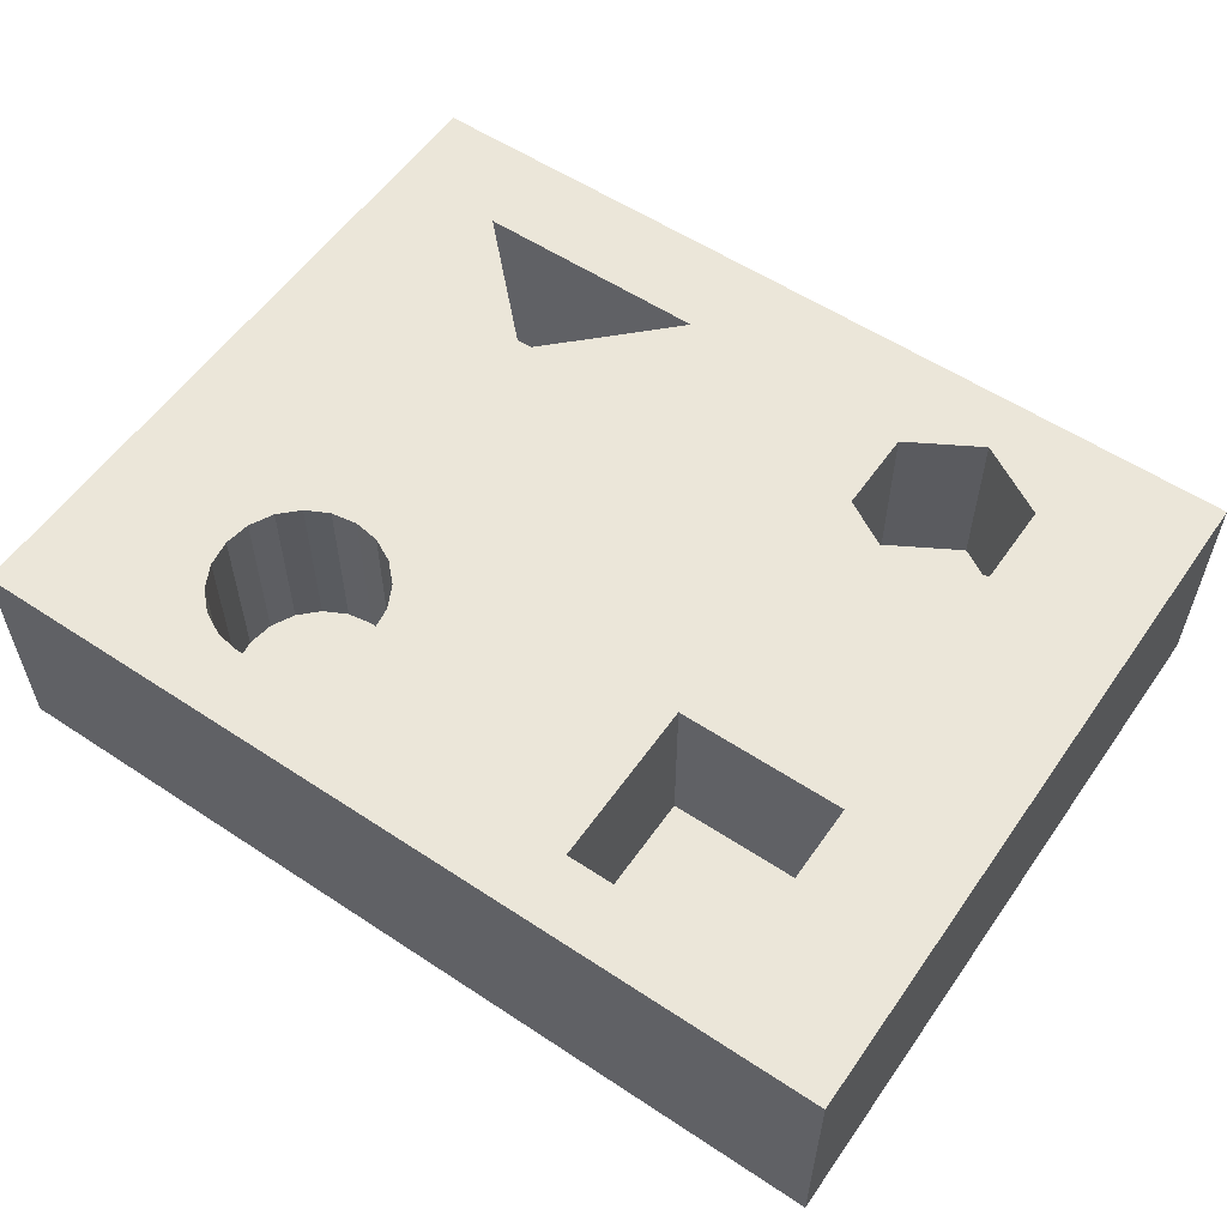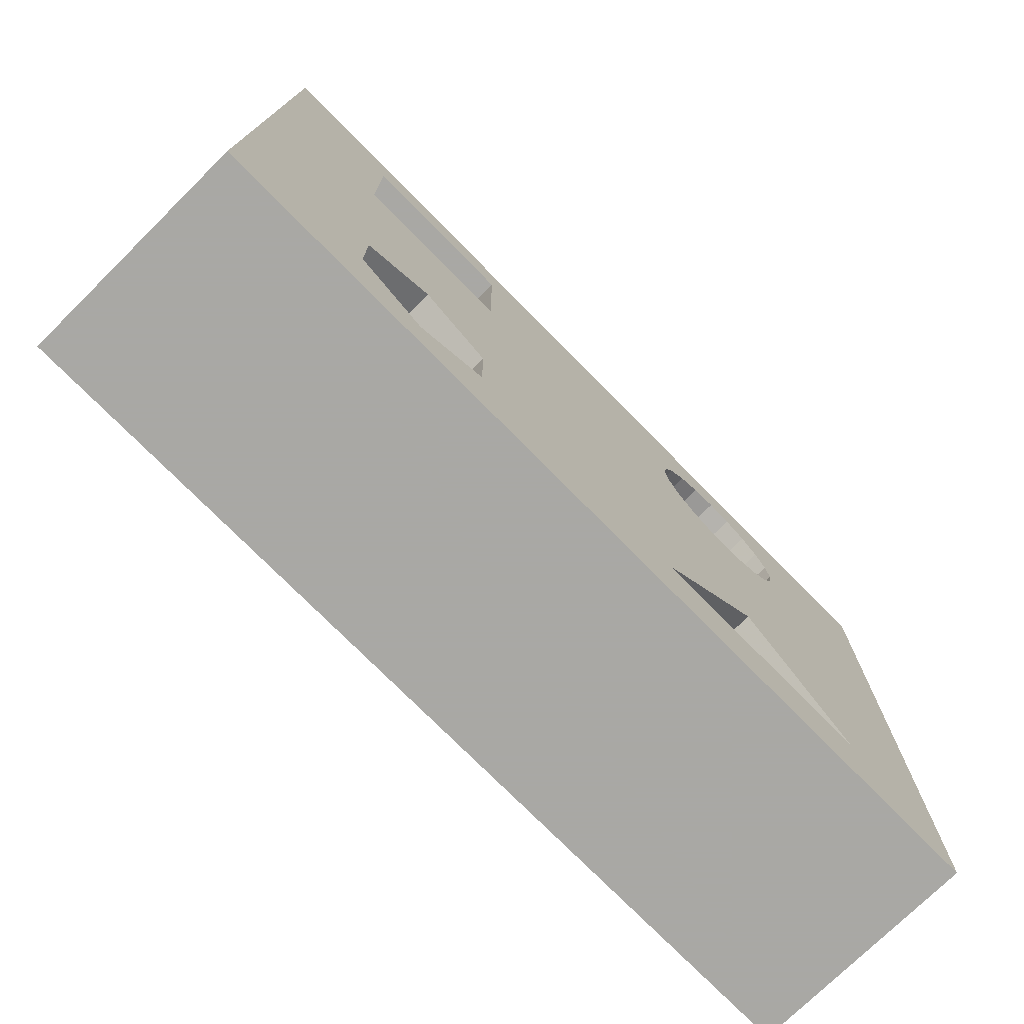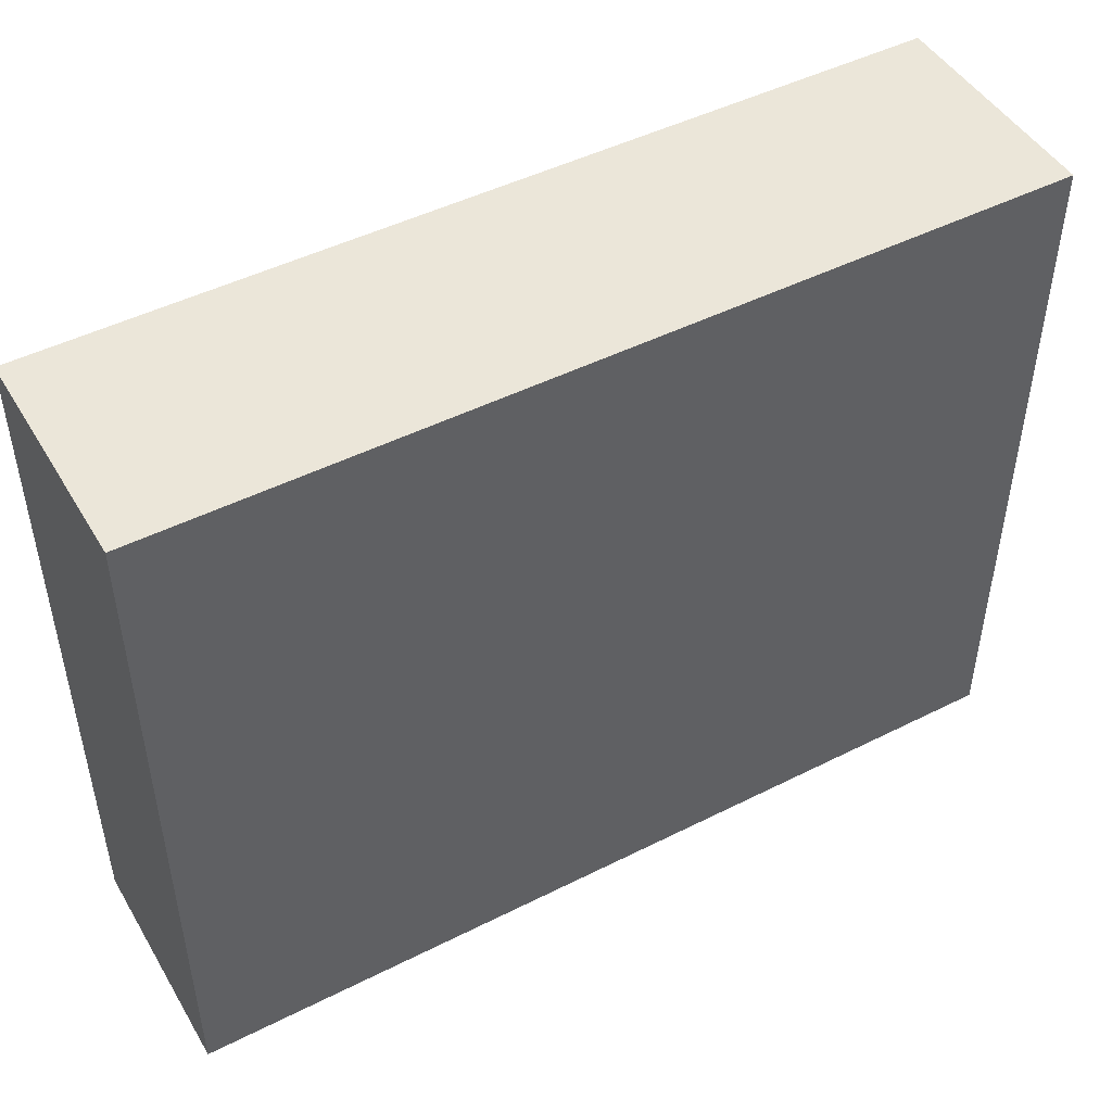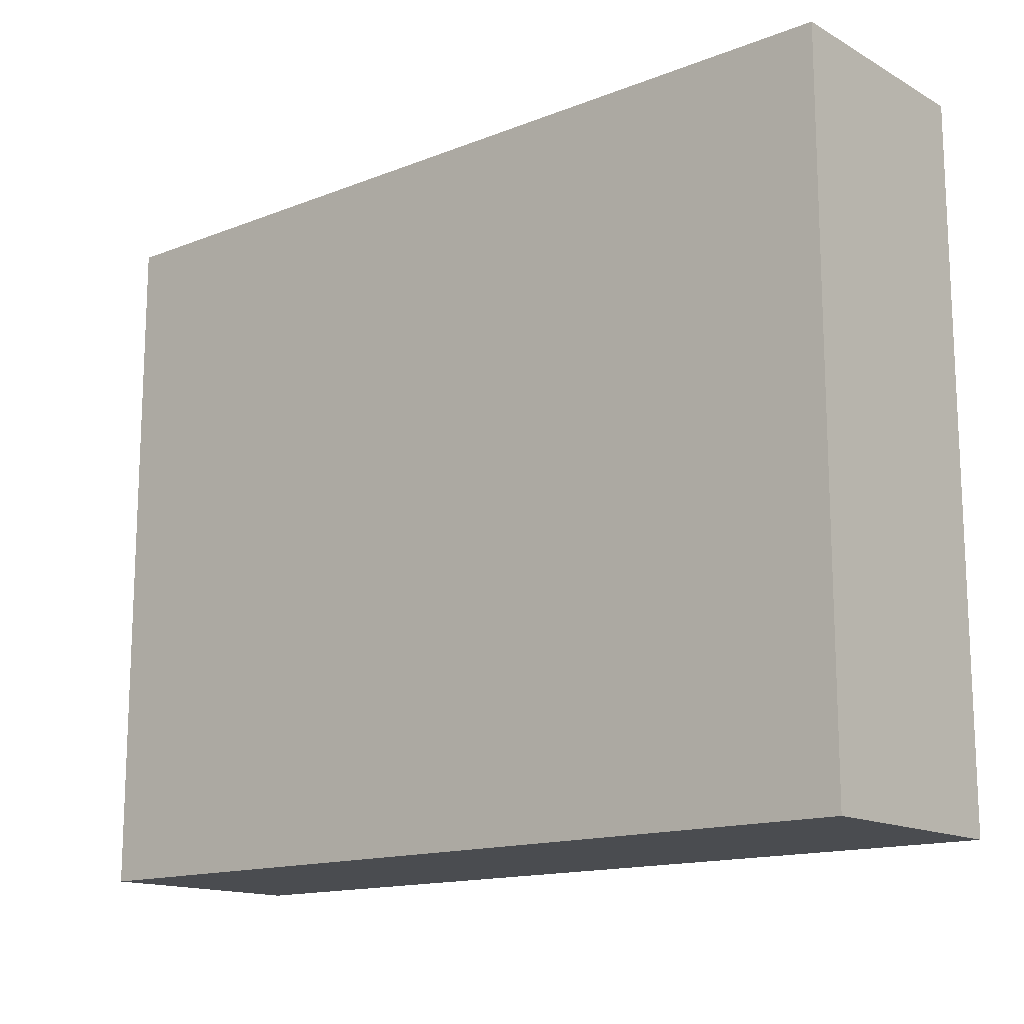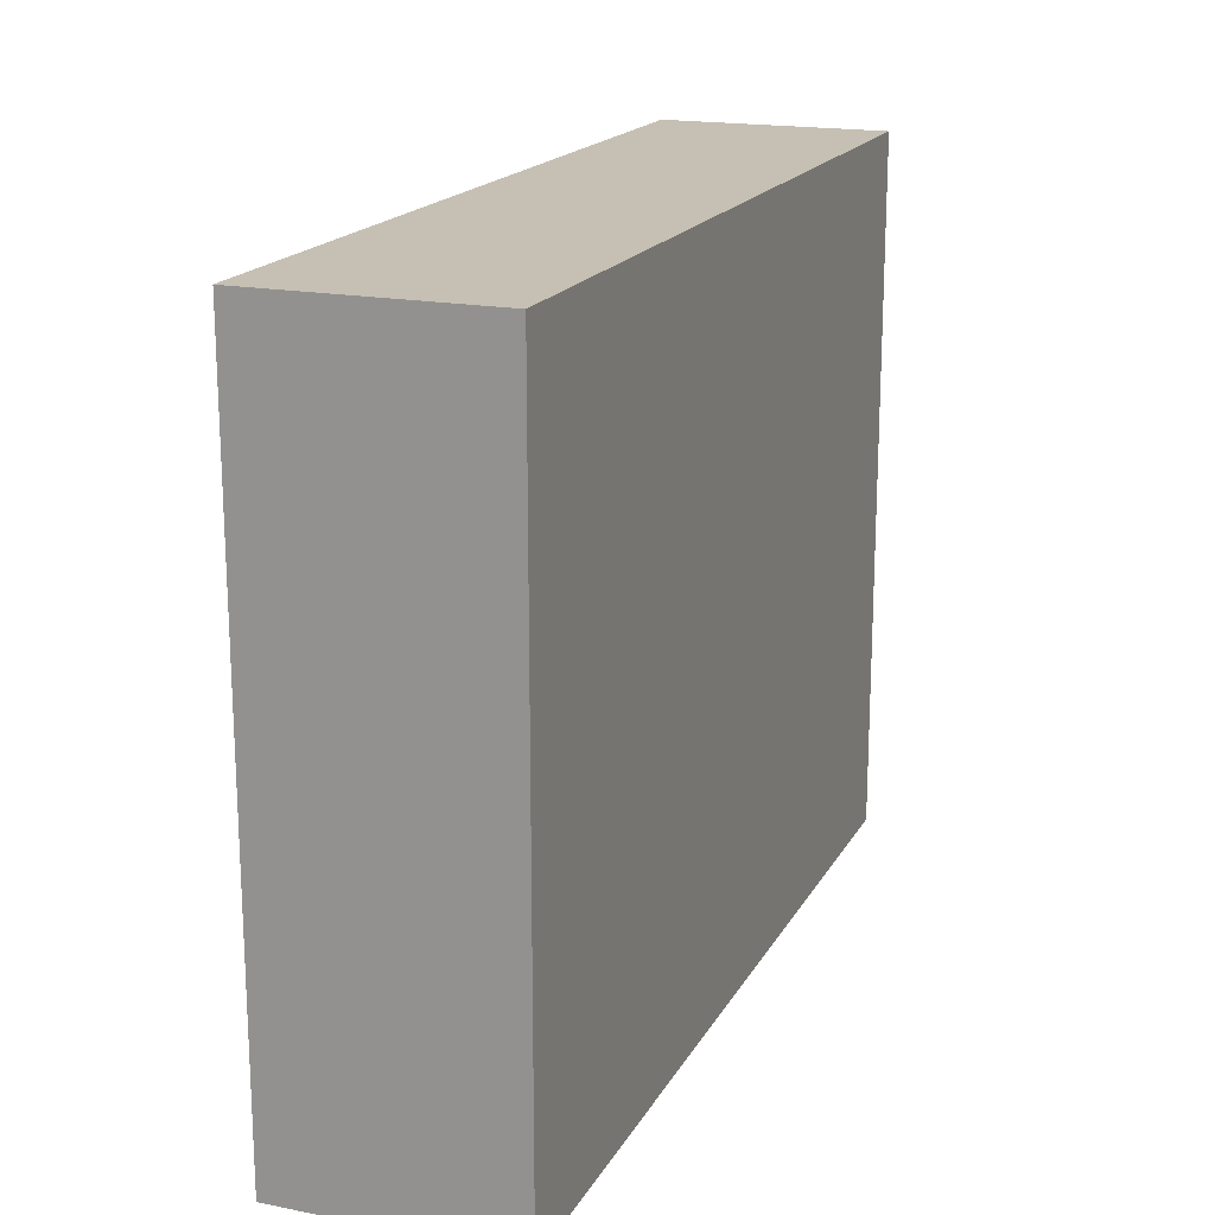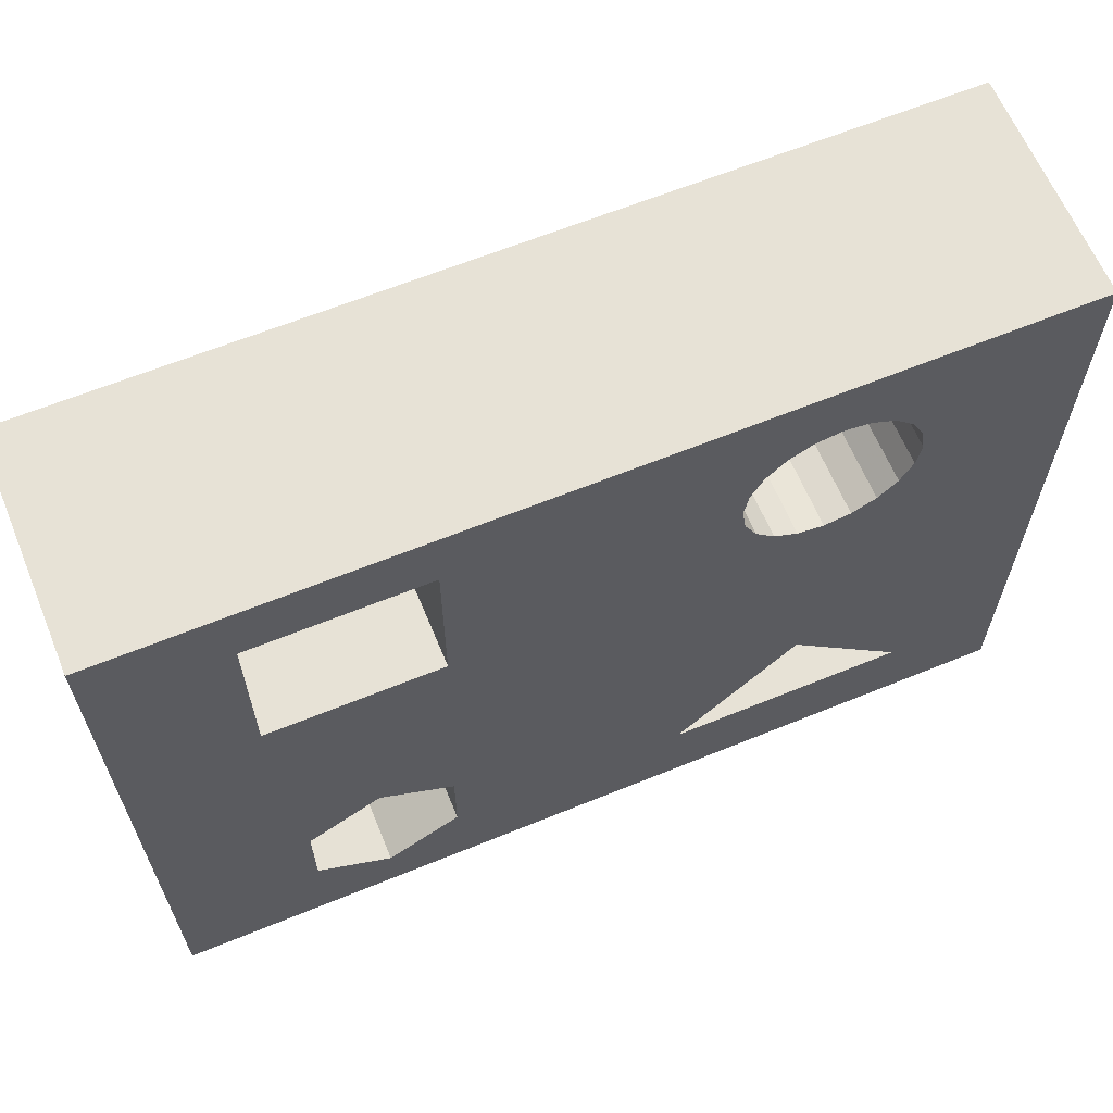
<metadata>
{"format":"obj","ext":"obj","renderer":"f3d","projection":"perspective","resolution":1024,"background":"white","views":[{"elev":56.7,"azim":-145.4,"up":"+Z"},{"elev":-75.0,"azim":-45.4,"up":"+Y"},{"elev":47.5,"azim":150.4,"up":"+Y"},{"elev":-14.7,"azim":-139.8,"up":"+Y"},{"elev":18.1,"azim":111.0,"up":"+Y"},{"elev":63.5,"azim":-22.4,"up":"+Y"}]}
</metadata>
<code>
o obj_0
v 43 		62.44 		37.7
v 43 		13.87 		37.7
v 43 		13.87 		21.9
v 43 		62.44 		21.9
v 34.81 		20.31 		37.7
v 30.09 		56.64 		37.7
v 31.38 		55.34 		37.7
v 18.26 		20.31 		37.7
v -3.39 		17.97 		37.7
v -8.458 		26.75 		26
v -8.458 		26.75 		37.7
v -8.458 		20.89 		37.7
v -8.458 		20.89 		26
v 24.84 		57.47 		26
v 30.09 		47.17 		37.7
v -9.629 		57.76 		37.7
v 23.21 		56.64 		26
v -18.44 		62.44 		37.7
v -9.629 		57.76 		26
v -18.44 		13.87 		37.7
v 20.8 		62.44 		37.7
v 21.91 		48.46 		37.7
v 26.65 		57.76 		26
v 23.21 		47.17 		37.7
v -9.629 		46.05 		26
v -9.629 		46.05 		37.7
v 32.22 		53.71 		37.7
v 26.65 		46.05 		37.7
v 21.08 		50.1 		37.7
v 32.5 		51.9 		37.7
v 20.8 		51.9 		37.7
v -18.44 		62.44 		21.9
v -18.44 		13.87 		21.9
v 34.81 		20.31 		26
v 18.26 		20.31 		26
v 24.84 		46.34 		37.7
v -3.39 		29.67 		37.7
v 32.22 		50.1 		37.7
v 21.08 		53.71 		37.7
v 1.679 		26.75 		37.7
v -3.39 		17.97 		26
v 28.46 		57.47 		26
v 31.38 		48.46 		37.7
v 2.076 		46.05 		37.7
v 1.679 		20.89 		37.7
v 21.91 		55.34 		37.7
v 26.53 		28.58 		37.7
v 26.53 		28.58 		26
v 28.46 		46.34 		37.7
v 23.21 		56.64 		37.7
v 26.65 		46.05 		26
v 24.84 		57.47 		37.7
v 30.09 		56.64 		26
v 26.65 		57.76 		37.7
v 31.38 		55.34 		26
v 24.84 		46.34 		26
v 32.22 		53.71 		26
v 28.46 		57.47 		37.7
v 23.21 		47.17 		26
v 32.5 		51.9 		26
v 21.91 		48.46 		26
v 32.22 		50.1 		26
v 2.076 		57.76 		37.7
v 21.08 		50.1 		26
v -3.39 		29.67 		26
v 31.38 		48.46 		26
v 1.679 		26.75 		26
v 20.8 		51.9 		26
v 30.09 		47.17 		26
v 2.076 		57.76 		26
v 21.08 		53.71 		26
v 28.46 		46.34 		26
v 1.679 		20.89 		26
v 21.91 		55.34 		26
v 2.076 		46.05 		26
g group_6383466
f 3 4 2
f 1 2 4
f 10 11 12
f 10 12 13
f 8 9 2
f 20 2 9
f 22 24 59
f 7 1 6
f 75 25 26
f 75 26 44
f 30 1 27
f 32 33 18
f 33 20 18
f 19 16 26
f 19 26 25
f 44 47 24
f 22 44 24
f 5 34 35
f 5 35 8
f 29 44 22
f 21 18 63
f 63 44 31
f 40 44 37
f 13 9 41
f 21 63 46
f 47 48 34
f 47 34 5
f 45 8 40
f 15 69 72
f 15 72 49
f 50 21 46
f 39 46 63
f 49 47 15
f 47 5 15
f 17 50 46
f 52 21 50
f 9 8 45
f 47 44 8
f 54 21 52
f 50 17 52
f 14 52 17
f 12 11 20
f 26 20 11
f 11 37 26
f 44 26 37
f 52 14 23
f 52 23 54
f 28 36 47
f 58 1 21
f 58 6 1
f 18 20 26
f 16 18 26
f 21 54 58
f 54 23 42
f 7 27 1
f 1 30 38
f 2 1 38
f 15 5 43
f 38 43 2
f 4 32 21
f 1 4 21
f 18 21 32
f 61 22 59
f 49 28 47
f 36 24 47
f 44 40 8
f 2 43 5
f 5 8 2
f 48 47 8
f 48 8 35
f 42 58 54
f 16 63 18
f 13 12 9
f 58 42 6
f 53 6 42
f 22 61 29
f 64 29 61
f 6 53 55
f 6 55 7
f 65 37 11
f 65 11 10
f 39 63 31
f 29 31 44
f 57 27 55
f 7 55 27
f 67 40 37
f 67 37 65
f 3 33 32
f 3 32 4
f 64 68 29
f 31 29 68
f 27 57 60
f 27 60 30
f 51 49 72
f 63 16 70
f 19 70 16
f 9 12 20
f 62 38 60
f 30 60 38
f 3 20 33
f 31 68 39
f 71 39 68
f 20 3 2
f 40 67 73
f 40 73 45
f 38 62 66
f 38 66 43
f 39 71 46
f 74 46 71
f 69 15 66
f 43 66 15
f 75 44 63
f 17 46 74
f 45 73 41
f 45 41 9
f 56 36 51
f 49 51 28
f 28 51 36
f 59 24 56
f 36 56 24
f 63 70 75
f 48 35 34
f 10 13 65
f 13 41 65
f 41 73 65
f 67 65 73
f 19 25 75
f 59 14 61
f 56 14 59
f 51 14 56
f 64 61 14
f 23 14 51
f 68 64 14
f 17 71 14
f 74 71 17
f 68 14 71
f 42 23 51
f 42 51 72
f 42 72 69
f 42 69 66
f 42 66 62
f 42 62 60
f 42 60 57
f 55 53 57
f 42 57 53
f 70 19 75

</code>
